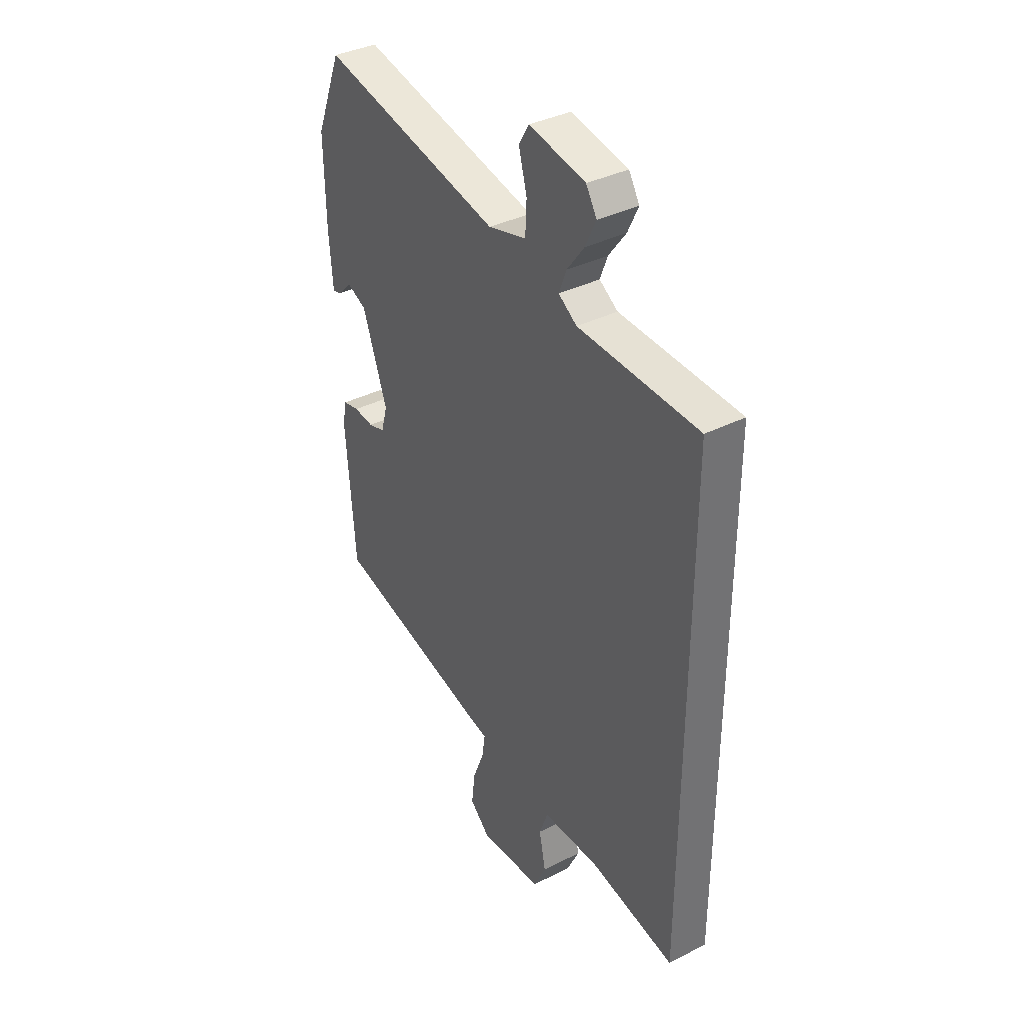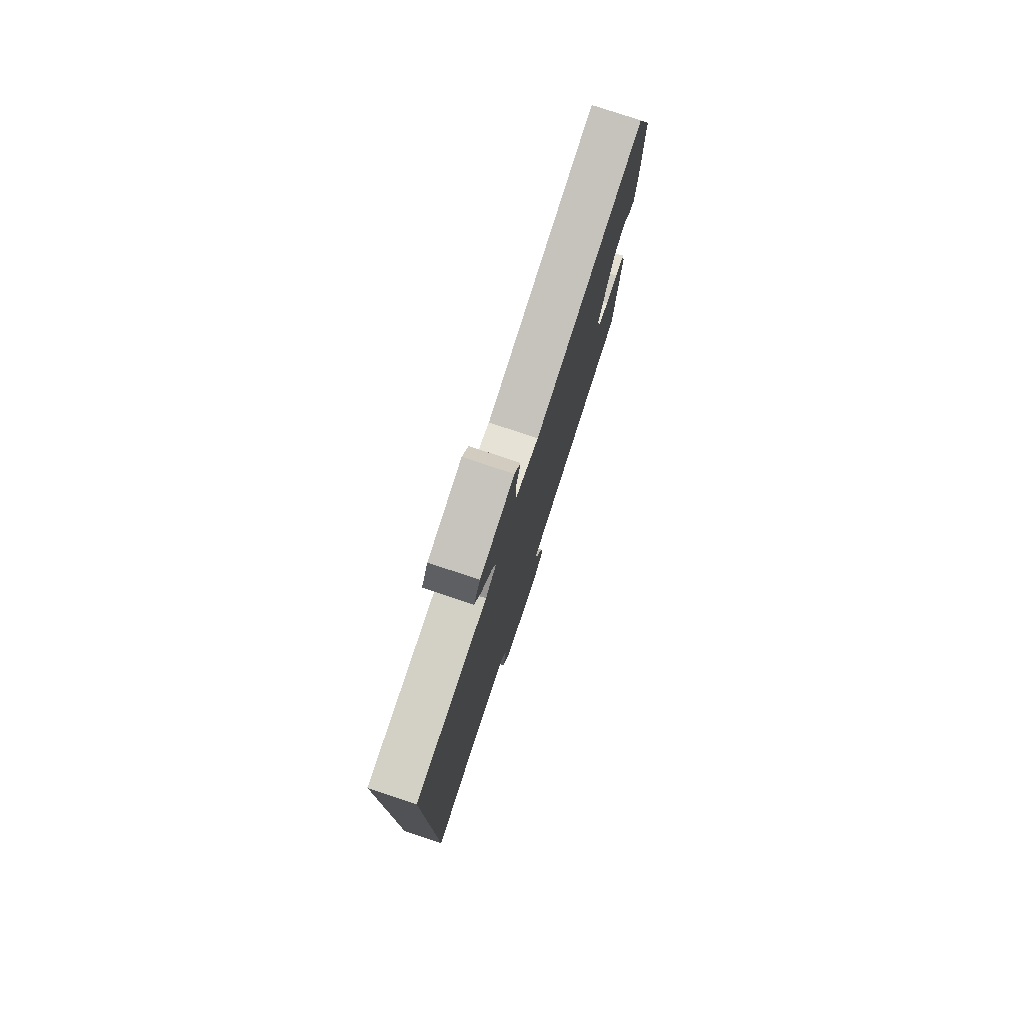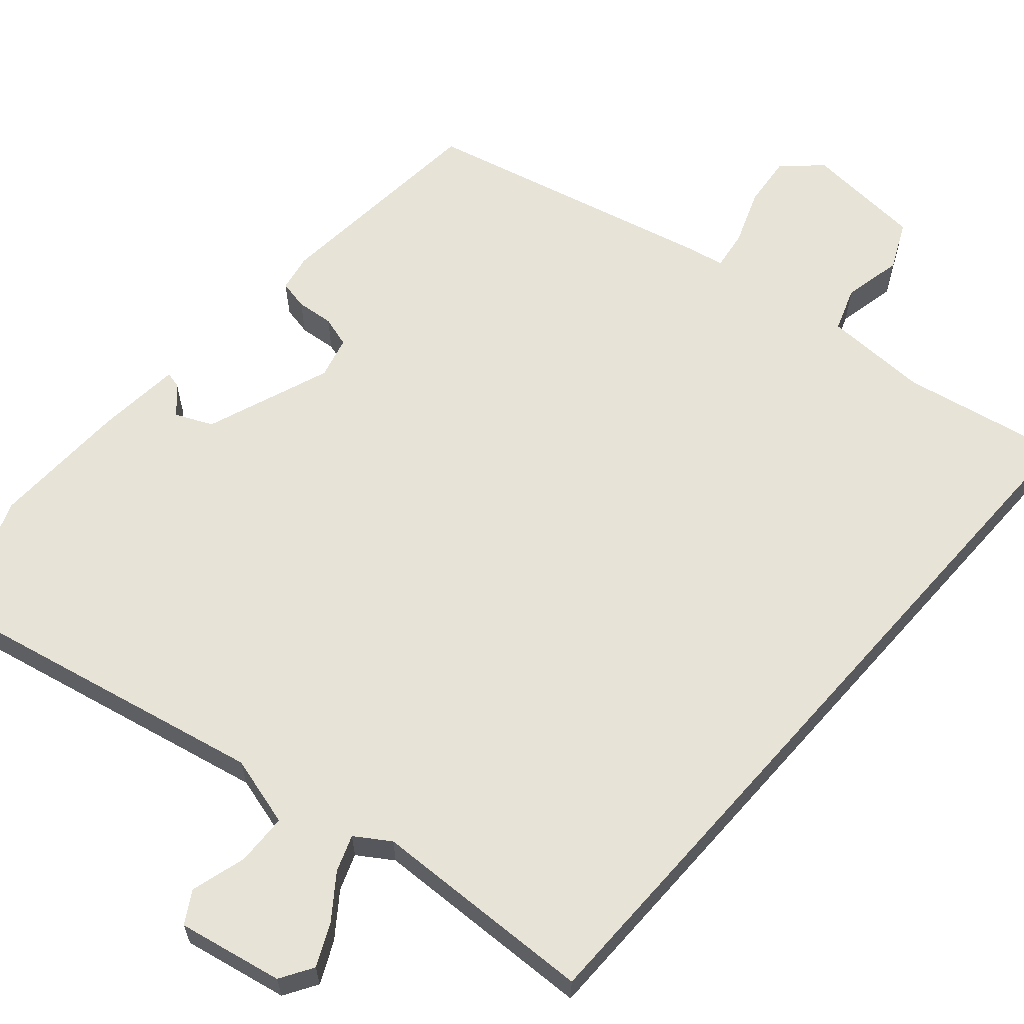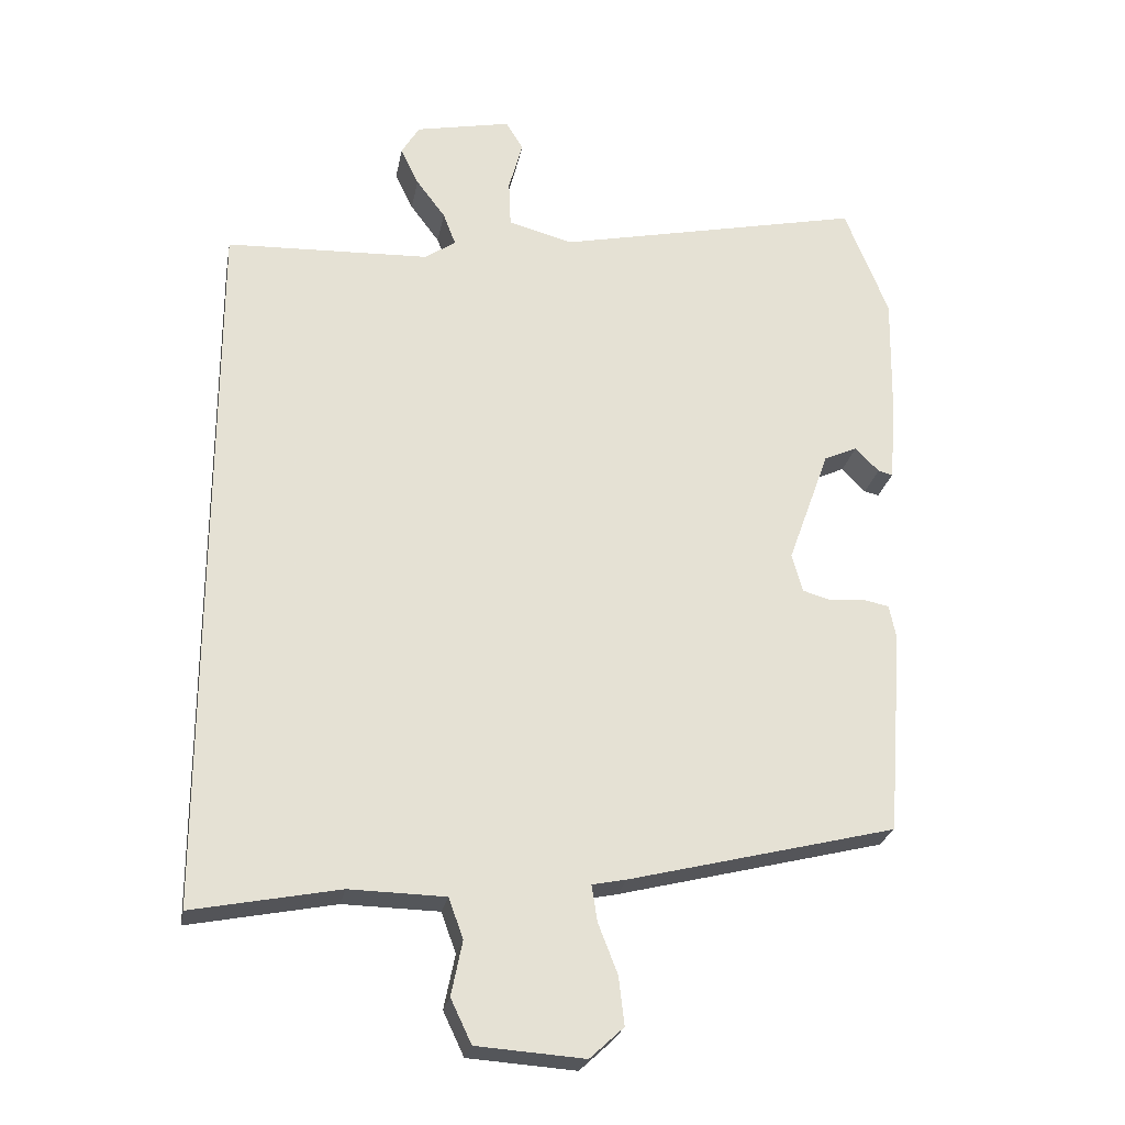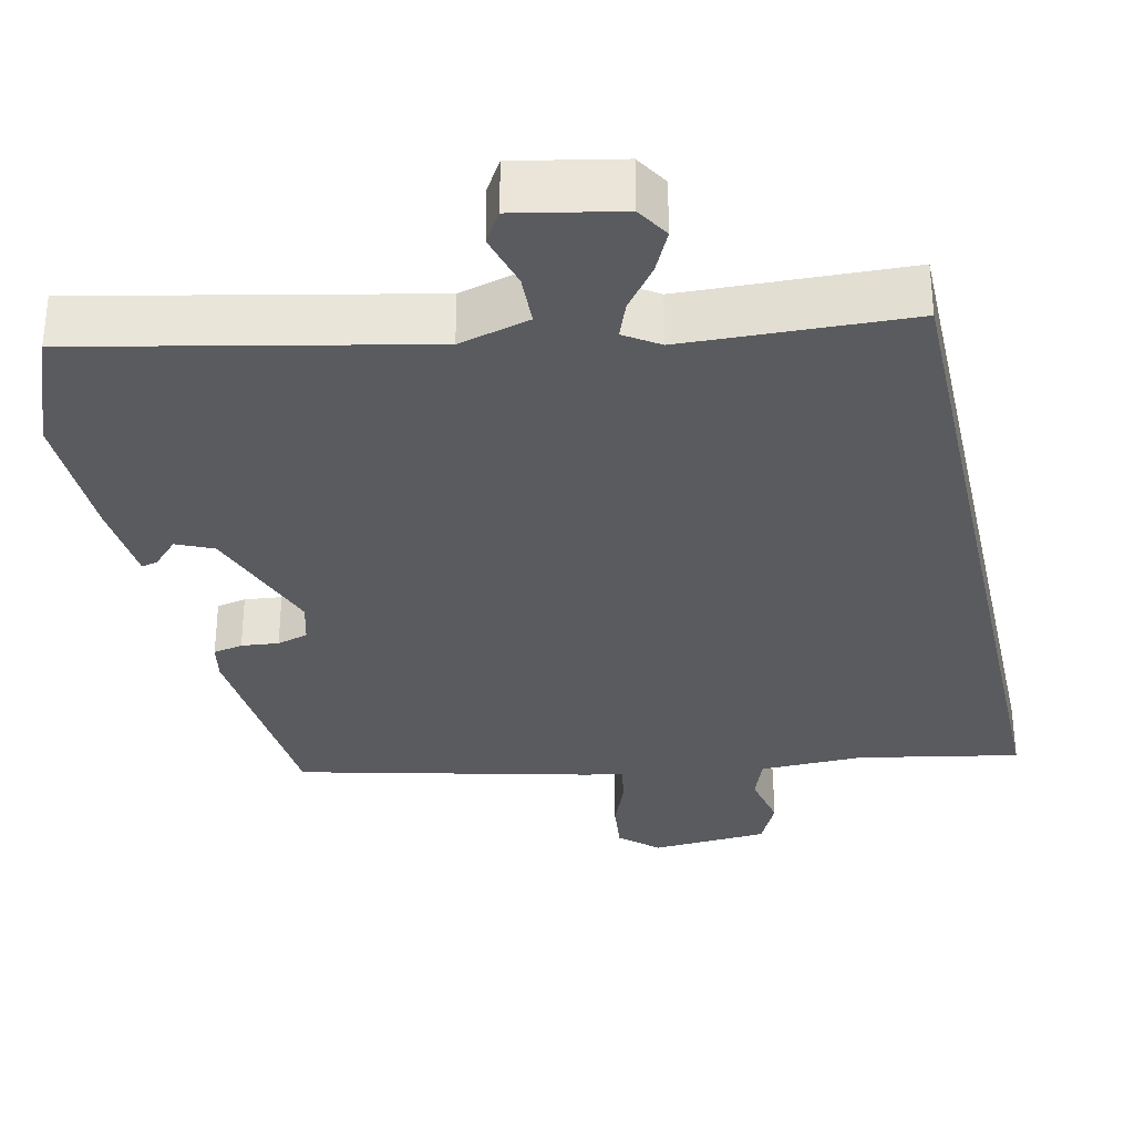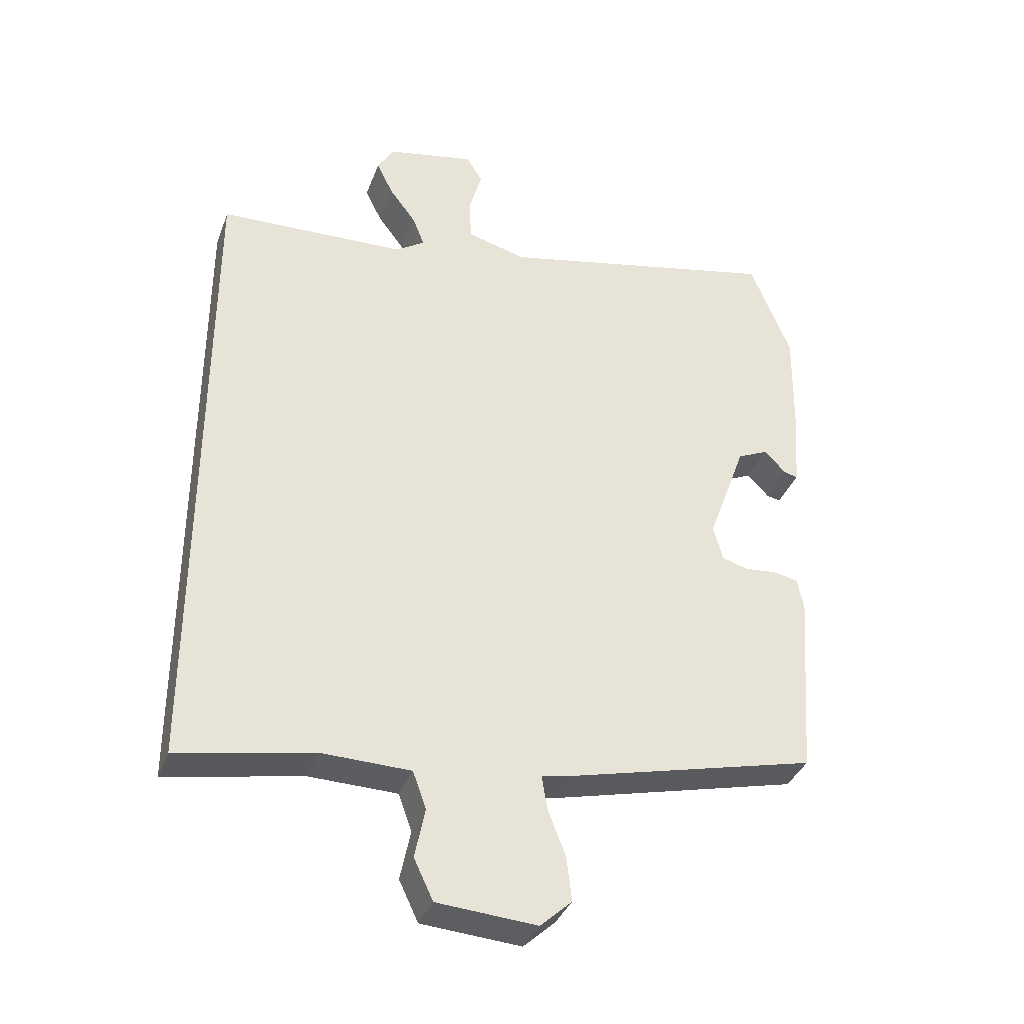
<metadata>
{"format":"obj","ext":"obj","renderer":"f3d","projection":"perspective","resolution":1024,"background":"white","views":[{"elev":36.9,"azim":56.8,"up":"+Z"},{"elev":78.4,"azim":108.4,"up":"+Z"},{"elev":61.8,"azim":41.6,"up":"+Y"},{"elev":-24.9,"azim":169.5,"up":"+Z"},{"elev":-32.2,"azim":12.8,"up":"+Y"},{"elev":-36.6,"azim":160.7,"up":"+Z"}]}
</metadata>
<code>
v -0.478 0.07 -0.406
v -0.5 0.07 -0.112
v -0.49 0.07 -0.063
v -0.451 0.07 -0.055
v -0.402 0.07 -0.06
v -0.361 0.07 -0.048
v -0.346 0.07 0.007
v -0.406 0.07 0.173
v -0.454 0.07 0.195
v -0.488 0.07 0.16
v -0.509 0.07 0.155
v -0.518 0.07 0.266
v -0.521 0.07 0.448
v -0.458 0.07 0.606
v -0.016 0.07 0.51
v 0.077 0.07 0.535
v 0.08 0.07 0.602
v 0.06 0.07 0.675
v 0.085 0.07 0.716
v 0.222 0.07 0.688
v 0.248 0.07 0.645
v 0.222 0.07 0.591
v 0.18 0.07 0.535
v 0.162 0.07 0.488
v 0.207 0.07 0.458
v 0.5 0.07 0.446
v 0.5 0.07 -0.577
v 0.289 0.07 -0.536
v 0.151 0.07 -0.539
v 0.13 0.07 -0.597
v 0.146 0.07 -0.675
v 0.116 0.07 -0.738
v -0.039 0.07 -0.749
v -0.088 0.07 -0.704
v -0.08 0.07 -0.635
v -0.052 0.07 -0.563
v -0.044 0.07 -0.511
v -0.094 0.07 -0.501
v -0.478 0 -0.406
v -0.5 0 -0.112
v -0.49 0 -0.063
v -0.451 0 -0.055
v -0.402 0 -0.06
v -0.361 0 -0.048
v -0.346 0 0.007
v -0.406 0 0.173
v -0.454 0 0.195
v -0.488 0 0.16
v -0.509 0 0.155
v -0.518 0 0.266
v -0.521 0 0.448
v -0.458 0 0.606
v -0.016 0 0.51
v 0.077 0 0.535
v 0.08 0 0.602
v 0.06 0 0.675
v 0.085 0 0.716
v 0.222 0 0.688
v 0.248 0 0.645
v 0.222 0 0.591
v 0.18 0 0.535
v 0.162 0 0.488
v 0.207 0 0.458
v 0.5 0 0.446
v 0.5 0 -0.577
v 0.289 0 -0.536
v 0.151 0 -0.539
v 0.13 0 -0.597
v 0.146 0 -0.675
v 0.116 0 -0.738
v -0.039 0 -0.749
v -0.088 0 -0.704
v -0.08 0 -0.635
v -0.052 0 -0.563
v -0.044 0 -0.511
v -0.094 0 -0.501
f 37 38 1 2
f 33 34 35 36
f 33 36 37
f 30 31 32 33
f 29 30 33 37
f 28 29 37 2
f 25 26 27 28
f 24 25 28
f 20 21 22 23
f 20 23 24
f 17 18 19 20
f 16 17 20 24
f 15 16 24 28
f 9 10 11 12
f 8 9 12 13
f 2 3 4 5
f 2 5 6
f 28 2 6
f 15 28 6 7
f 8 13 14 15
f 7 8 15
f 40 39 76 75
f 74 73 72 71
f 75 74 71
f 71 70 69 68
f 75 71 68 67
f 40 75 67 66
f 66 65 64 63
f 66 63 62
f 61 60 59 58
f 62 61 58
f 58 57 56 55
f 62 58 55 54
f 66 62 54 53
f 50 49 48 47
f 51 50 47 46
f 43 42 41 40
f 44 43 40
f 44 40 66
f 45 44 66 53
f 53 52 51 46
f 53 46 45
f 1 39 40 2
f 2 40 41 3
f 3 41 42 4
f 4 42 43 5
f 5 43 44 6
f 6 44 45 7
f 7 45 46 8
f 8 46 47 9
f 9 47 48 10
f 10 48 49 11
f 11 49 50 12
f 12 50 51 13
f 13 51 52 14
f 14 52 53 15
f 15 53 54 16
f 16 54 55 17
f 17 55 56 18
f 18 56 57 19
f 19 57 58 20
f 20 58 59 21
f 21 59 60 22
f 22 60 61 23
f 23 61 62 24
f 24 62 63 25
f 25 63 64 26
f 26 64 65 27
f 27 65 66 28
f 28 66 67 29
f 29 67 68 30
f 30 68 69 31
f 31 69 70 32
f 32 70 71 33
f 33 71 72 34
f 34 72 73 35
f 35 73 74 36
f 36 74 75 37
f 37 75 76 38
f 38 76 39 1

</code>
